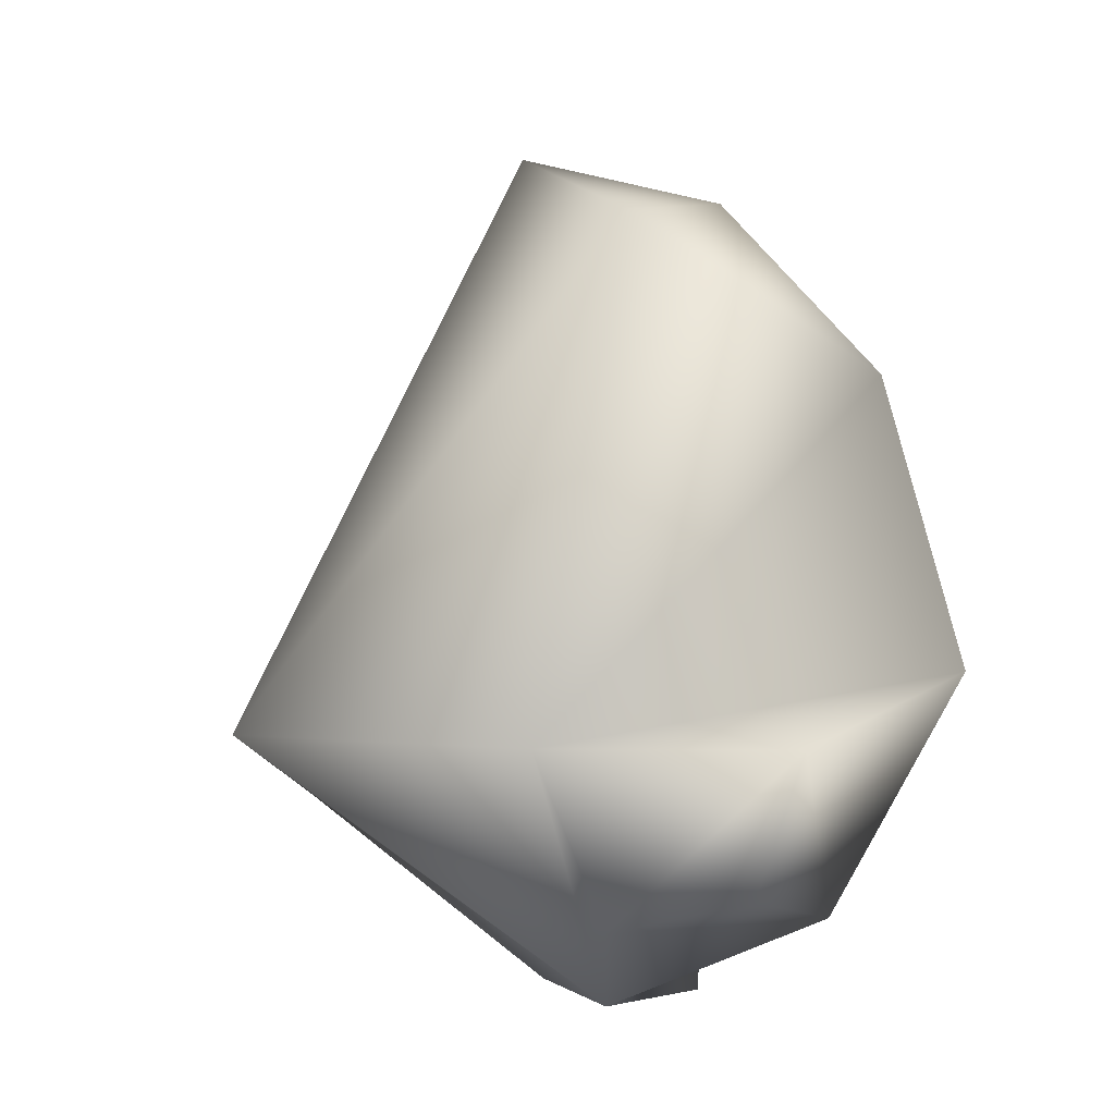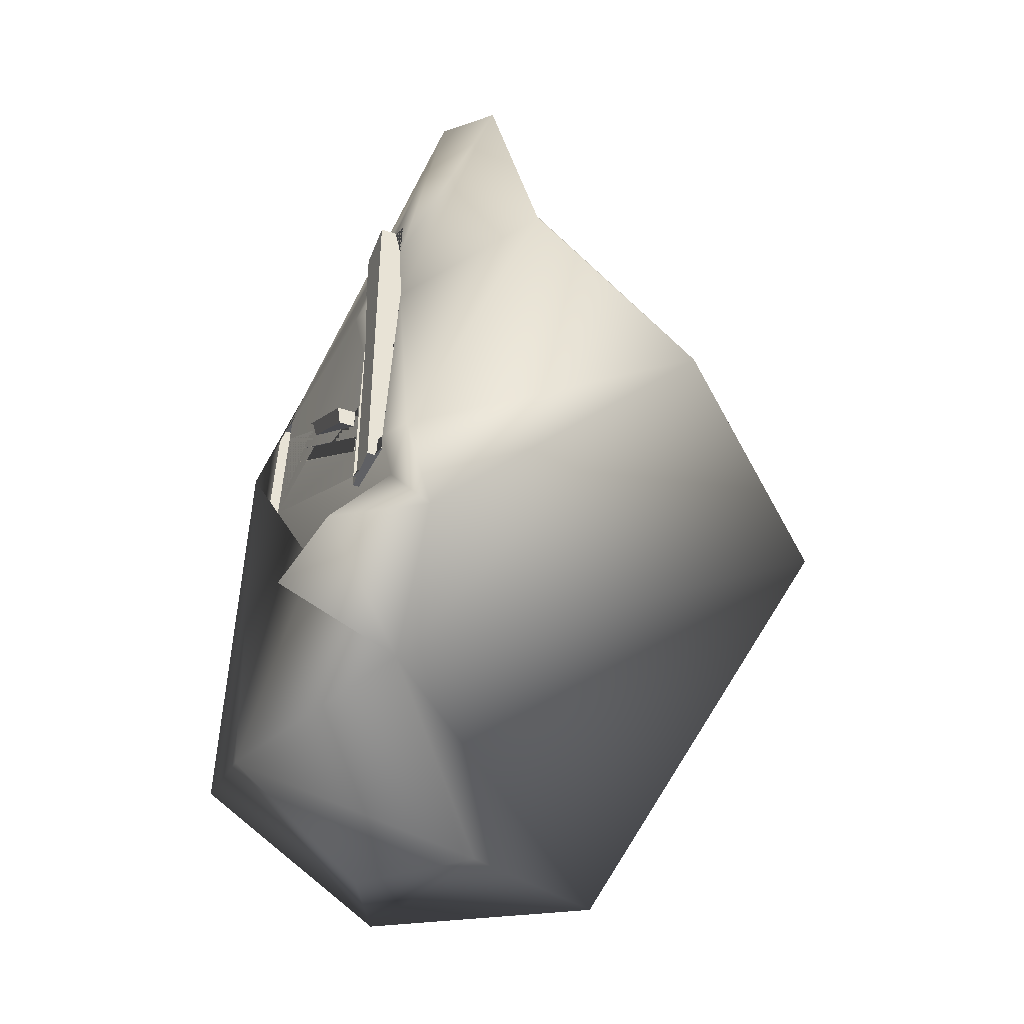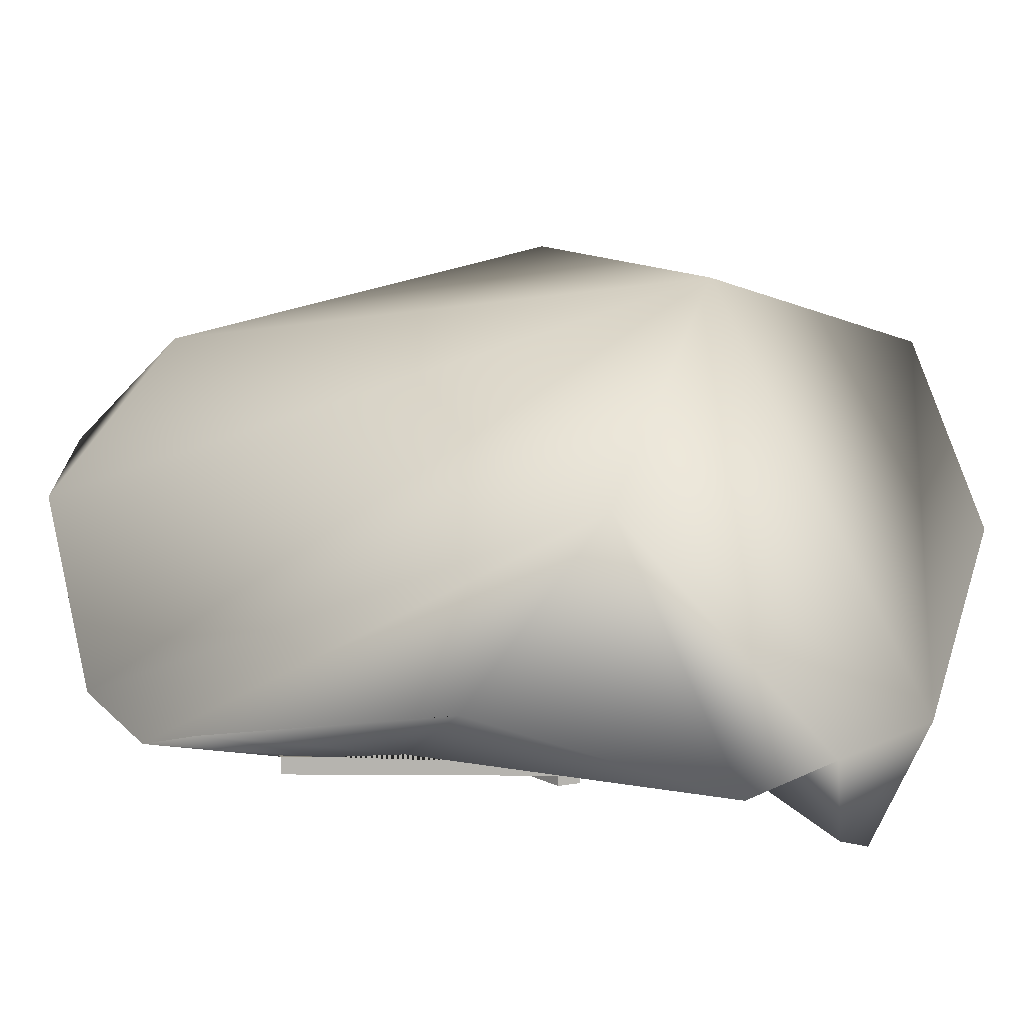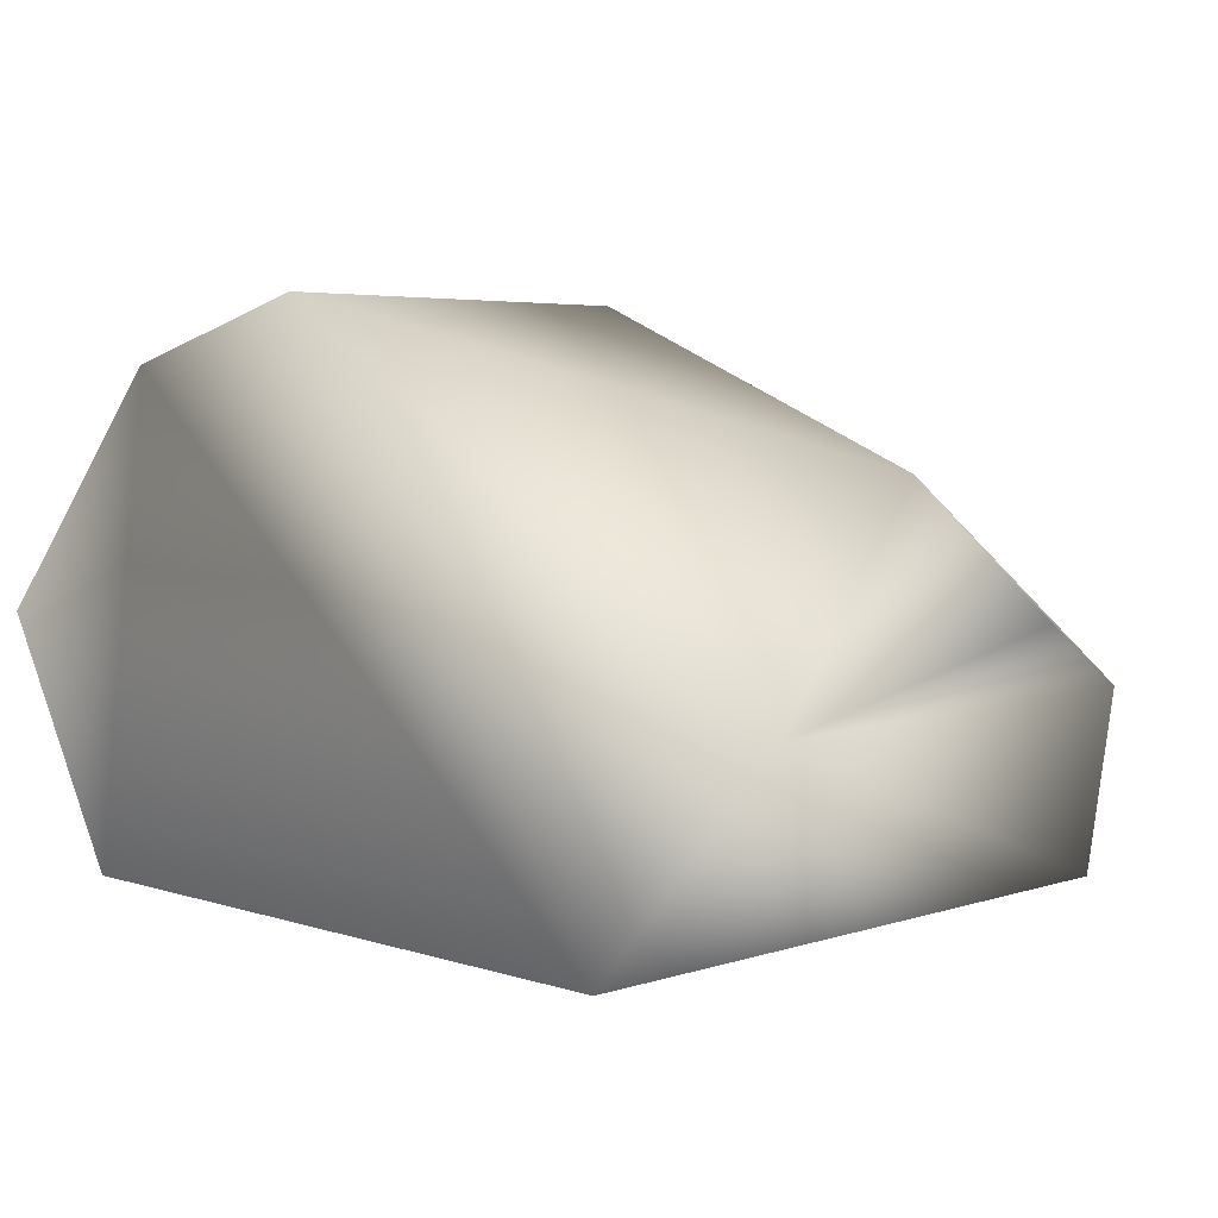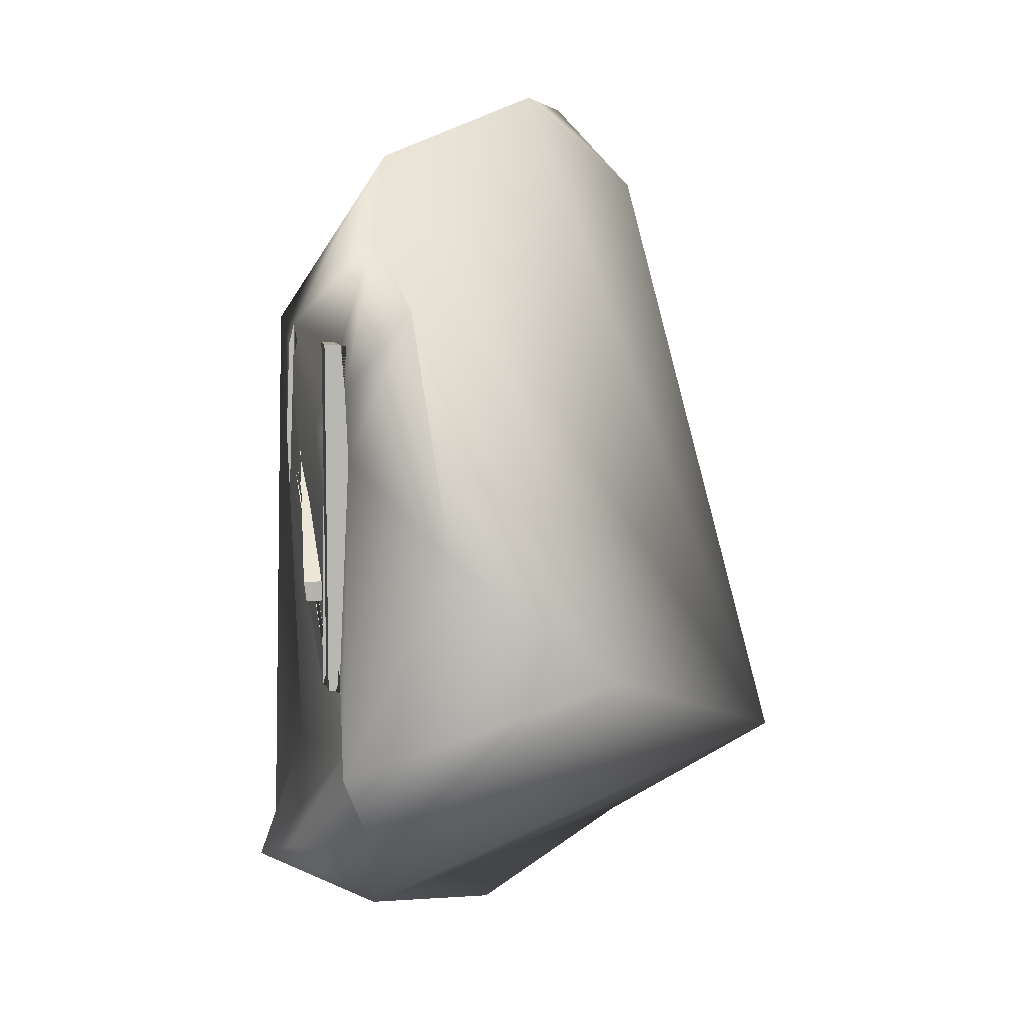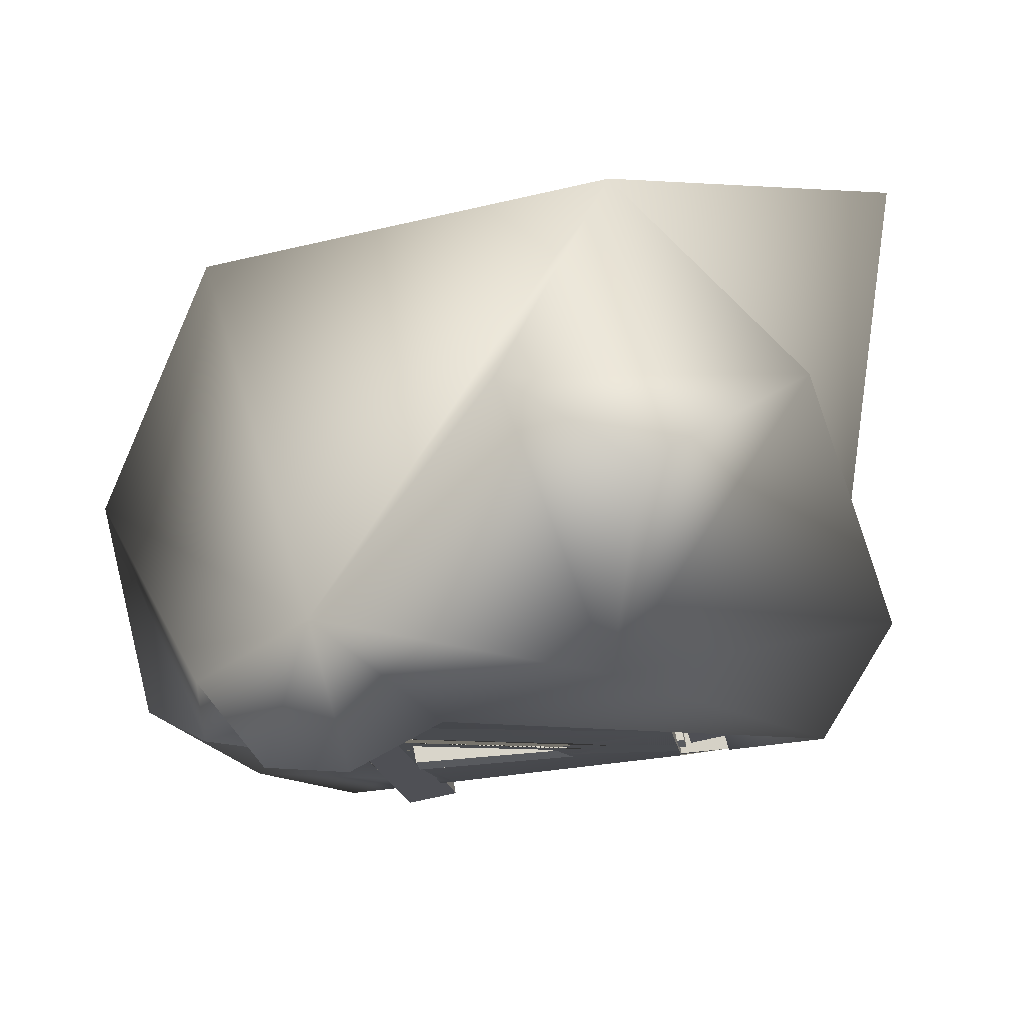
<metadata>
{"format":"obj","ext":"obj","renderer":"f3d","projection":"perspective","resolution":1024,"background":"white","views":[{"elev":-39.4,"azim":42.7,"up":"+Y"},{"elev":-45.2,"azim":-121.2,"up":"+Y"},{"elev":-2.6,"azim":-84.8,"up":"+Z"},{"elev":15.6,"azim":126.9,"up":"+Z"},{"elev":8.5,"azim":-109.2,"up":"+Y"},{"elev":-15.8,"azim":7.3,"up":"+Z"}]}
</metadata>
<code>
g default
v -0.8528 2.079 -0.7827
v -0.6426 2.069 -1.04
v -0.4615 1.772 -0.6775
v -0.3759 1.973 -1.076
v -0.6312 2.39 -0.8163
v -0.8913 2.357 -0.902
v -1.34 2.731 -0.05587
v -0.1665 2.339 -0.8644
v -0.5569 2.646 -0.8206
v -1.288 3.172 -0.6389
v 0.3805 1.85 -0.8427
v -0.5568 2.586 -0.8214
v 0.09099 1.561 -0.05624
v -0.3862 2.586 -0.8387
v -0.564 3.423 -0.7833
v -0.9589 2.453 0.6568
v -0.3773 2.957 -0.8328
v -0.375 2.885 -0.8336
v 0.4906 1.62 -0.3032
v -0.3769 2.798 -0.8352
v -0.3984 2.798 -0.7227
v 0.4545 2.586 -0.7447
v 0.3916 1.779 0.6053
v -0.3879 3.228 -0.8302
v -0.3984 2.957 -0.7227
v -0.7846 4.208 -0.7445
v -0.3976 2.885 -0.7131
v -0.006826 3.205 -0.7929
v 0.9506 1.821 0
v -1.09 3.972 -0.7067
v -0.3052 3.512 -0.8349
v 0.6157 2.586 -0.7133
v 0.4551 3.178 -0.7477
v -0.3976 2.726 -0.7131
v 0.4066 3.443 -0.5236
v -0.3902 3.483 -0.818
v 1.163 2.34 -0.6053
v 0.1282 3.322 -0.7852
v -0.4019 4.48 -0.5949
v -0.3896 3.562 -0.8211
v -0.5733 2.586 -0.735
v -0.412 2.586 -0.7042
v 0.4066 3.602 -0.5236
v -0.39 3.635 -0.8189
v 0.08638 3.2 -0.7838
v 0.4472 3.675 -0.7285
v 0.4464 3.602 -0.7316
v 0.1644 3.195 -0.7762
v 0.2493 3.269 -0.7713
v 0.4454 3.824 -0.6973
v 0.4098 3.516 -0.5333
v -0.3743 2.726 -0.8369
v -0.3971 3.824 -0.7821
v -0.5196 3.824 -0.7945
v 0.4098 3.675 -0.5333
v 0.451 3.707 -0.7267
v 0.9398 3.832 -0.6568
v 0.6164 3.396 -0.7174
v -0.09099 4.698 0.05624
v 1.216 3.13 1.076
v -0.5622 3.663 -0.7929
v -0.5733 3.824 -0.735
v -0.412 3.824 -0.7042
v 0.6101 3.824 -0.6845
v 0.6138 3.749 -0.7034
v 0.3582 4.368 0.6389
v 0.7934 4.28 0.05587
v 0.4164 2.586 -0.5457
v 0.5777 2.586 -0.5148
v 0.1945 3.293 -0.7776
v 0.1691 4.657 0.2705
v 0.4476 3.443 -0.7379
v 0.4164 3.824 -0.5457
v 0.5777 3.824 -0.5148
v -0.5631 3.824 -0.7881
v 0.4484 3.516 -0.7349
g pPlatonic5
f 3 1 2 4
f 5 2 1 6
f 4 2 5 8
f 6 1 7 10
f 7 1 3 16
f 3 4 8 11
f 13 3 11 19
f 6 10 15 9 5
f 20 21 34 52
f 57 37 11 8 33 22 32 58
f 3 13 23 16
f 18 17 25 27
f 10 7 26 30
f 47 38 28 18 27 43
f 29 19 11 37
f 13 19 29 23
f 35 34 21 51
f 36 31 24
f 7 16 39 26
f 31 36 40
f 14 12 41 42
f 43 27 25 55
f 31 40 44
f 33 48 49
f 64 50 56 31 44 53 54 26 39 57 65
f 23 29 37 57
f 59 39 16 66
f 60 16 23 57
f 15 10 30 61
f 41 62 63 42
f 57 58 65
f 57 39 67
f 66 16 60 67
f 32 22 68 69
f 67 39 59 71
f 45 28 38 70
f 17 46 55 25
f 57 67 60
f 66 71 59
f 52 34 35 72 49 48
f 67 71 66
f 33 49 72 76 70 38 47 46 17 18 28 45 20 52 48 33 8 5 9 12 14 24 31 56
f 68 73 74 69
f 46 47 43 55
f 50 64 74 73
f 61 30 26 54 75
f 62 75 54 53 63
f 51 76 72 35
f 12 9 15 61 75 62 41
f 22 33 56 50 73 68
f 69 74 64 65 58 32
f 42 63 53 44 40 36 24 14
f 20 45 70 76 51 21
g default
v -0.3984 2.957 -0.5662
v -0.3976 2.885 -0.5566
v 0.4098 3.675 -0.3768
v 0.4066 3.602 -0.3671
v 0.4723 3.675 -0.7034
v 0.4691 3.602 -0.6938
v -0.3359 2.957 -0.8929
v -0.3362 2.885 -0.8832
g polySurface10 polySurface4
f 77 78 80 79
f 79 80 82 81
f 81 82 84 83
f 83 84 78 77
f 78 84 82 80
f 83 77 79 81
g default
v -0.3984 2.849 -0.3865
v -0.3976 2.777 -0.3768
v 0.4098 3.567 -0.197
v 0.4066 3.495 -0.1874
v 0.4723 3.567 -0.5236
v 0.4691 3.495 -0.514
v -0.3359 2.849 -0.7131
v -0.3362 2.777 -0.7035
g polySurface4 polySurface14
f 85 86 88 87
f 87 88 90 89
f 89 90 92 91
f 91 92 86 85
f 86 92 90 88
f 91 85 87 89
g default
v -0.5733 2.586 -0.5242
v -0.412 2.586 -0.4934
v -0.5733 3.824 -0.5242
v -0.412 3.824 -0.4934
v -0.5108 3.824 -0.8509
v -0.3495 3.824 -0.82
v -0.5108 2.586 -0.8509
v -0.3495 2.586 -0.82
g polySurface11 polySurface5
f 93 94 96 95
f 95 96 98 97
f 97 98 100 99
f 99 100 94 93
f 94 100 98 96
f 99 93 95 97
g default
v 0.4164 2.586 -0.3349
v 0.5777 2.586 -0.304
v 0.4164 3.824 -0.3349
v 0.5777 3.824 -0.304
v 0.4789 3.824 -0.6615
v 0.6402 3.824 -0.6307
v 0.4789 2.586 -0.6615
v 0.6402 2.586 -0.6307
g polySurface5 polySurface13
f 101 102 104 103
f 103 104 106 105
f 105 106 108 107
f 107 108 102 101
f 102 108 106 104
f 107 101 103 105

</code>
